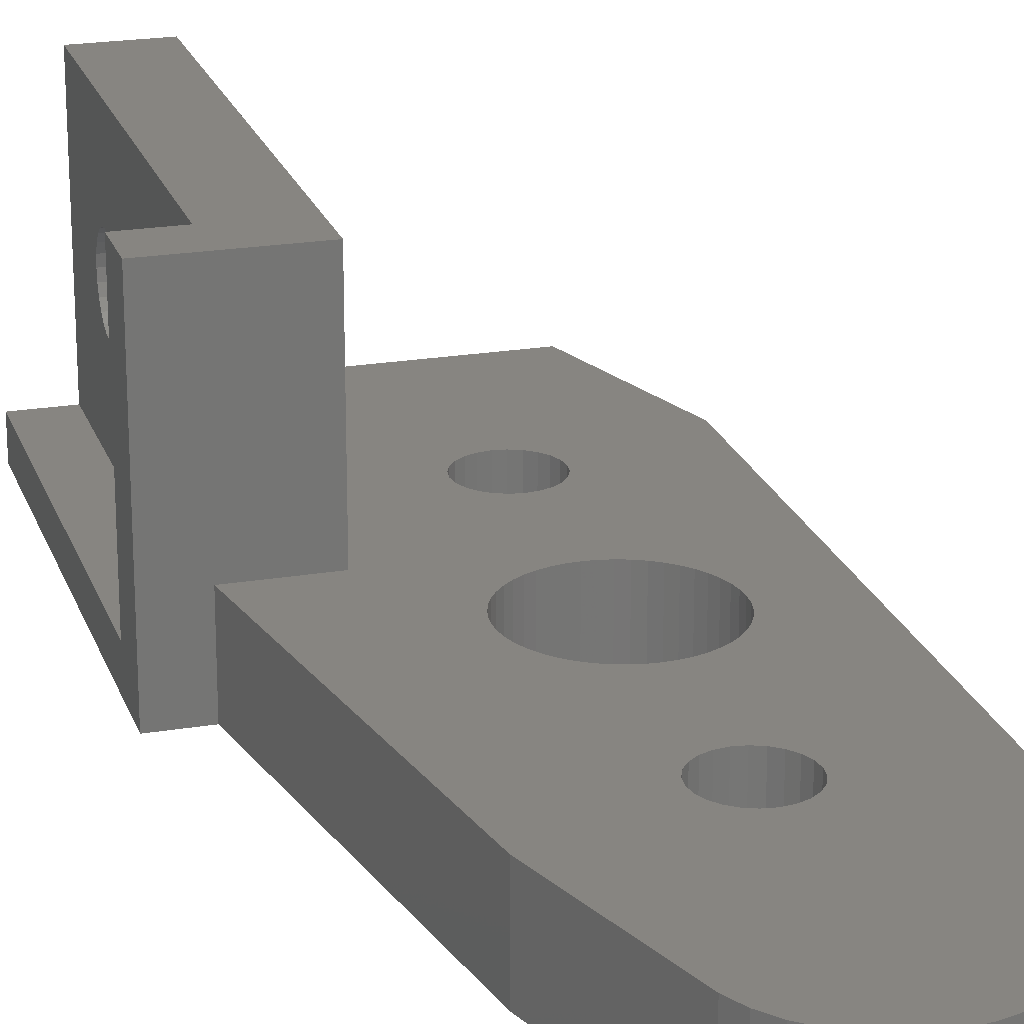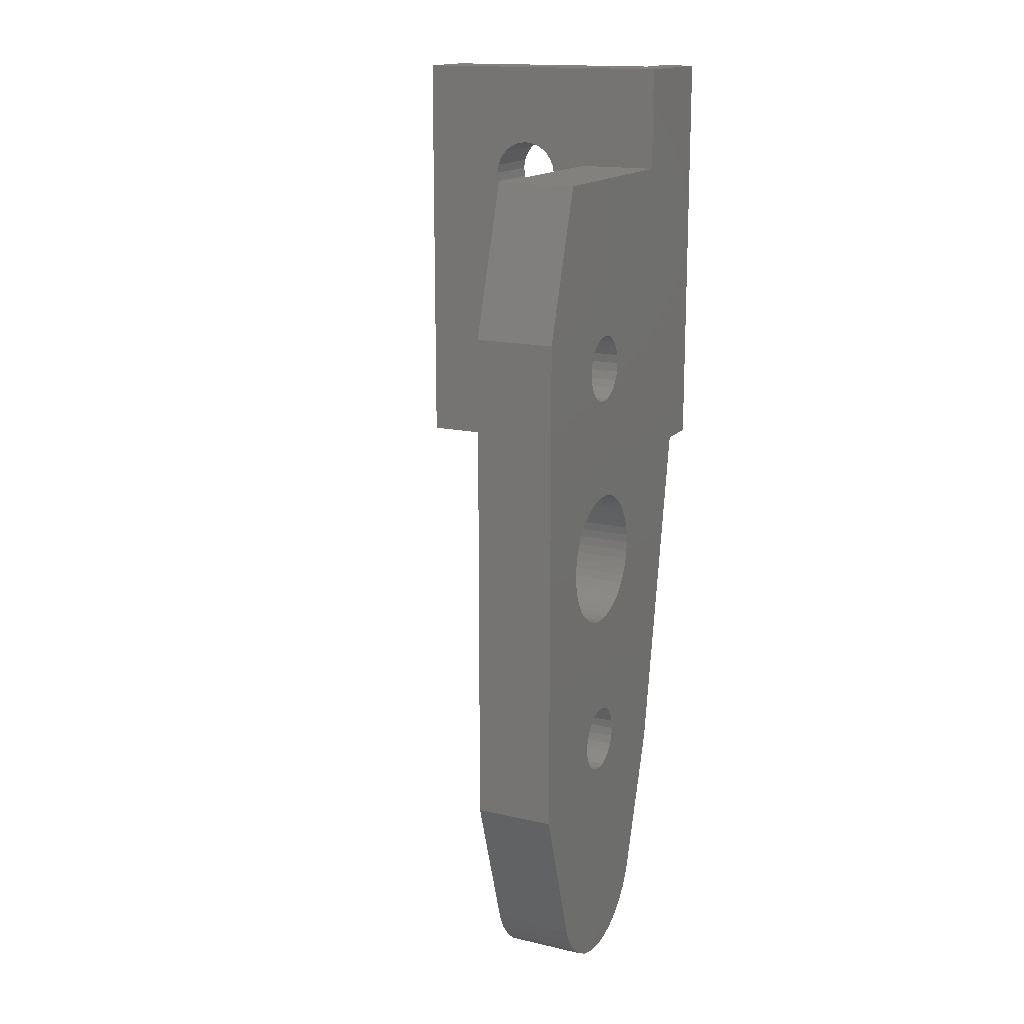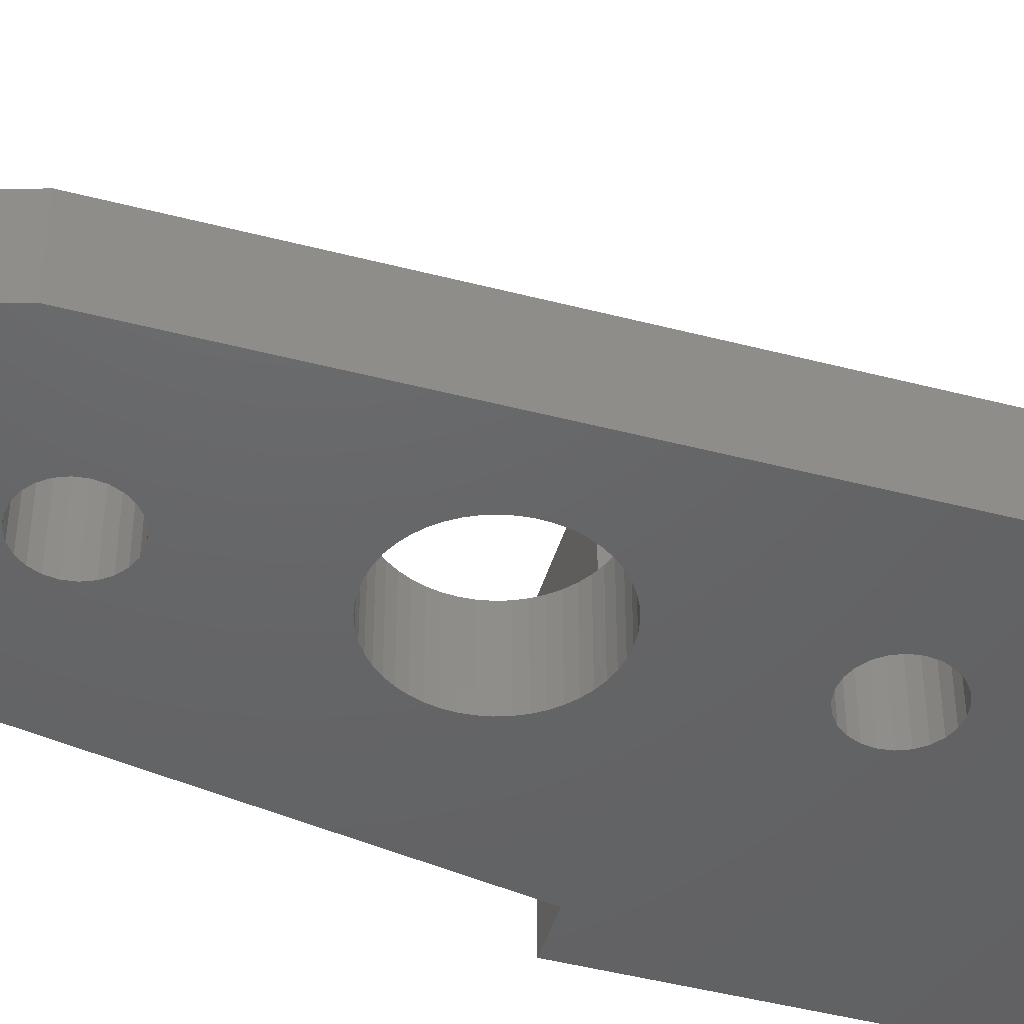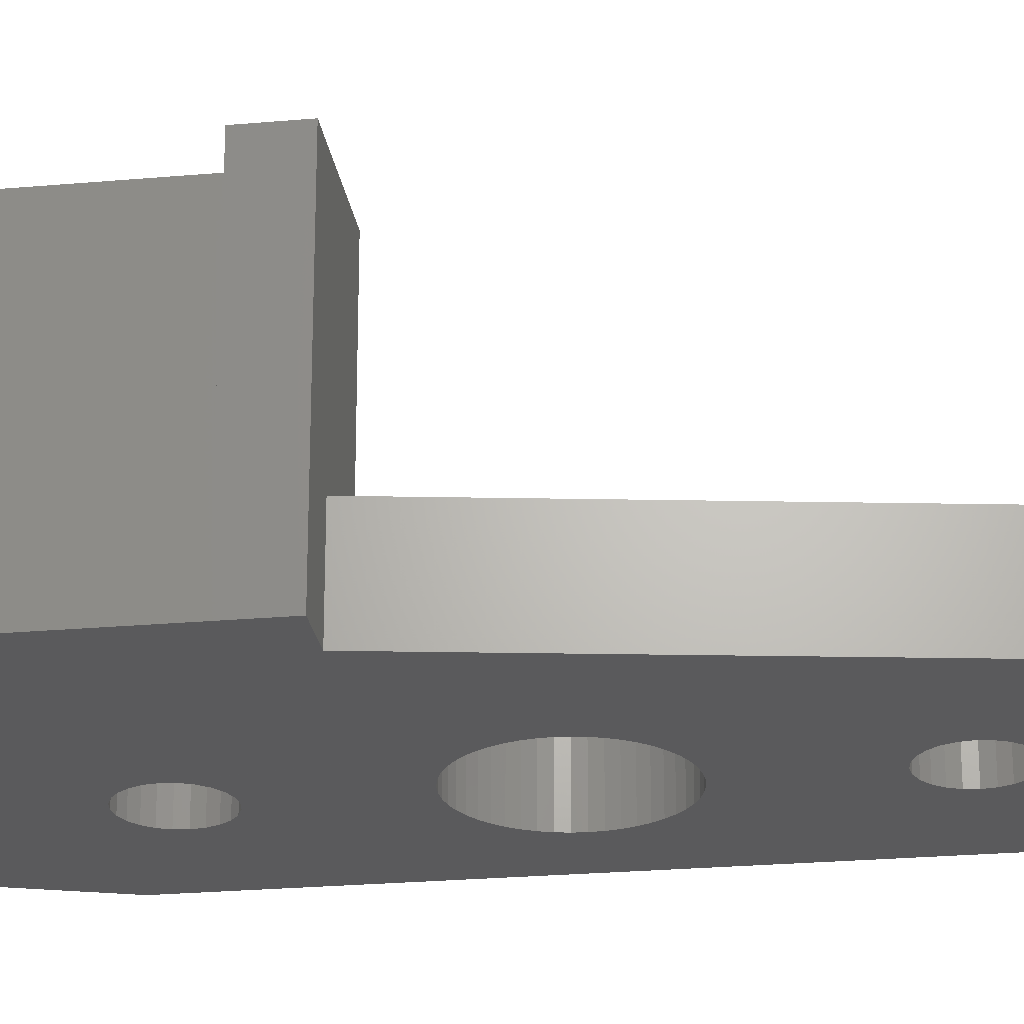
<metadata>
{"format":"stl","ext":"stl","renderer":"f3d","projection":"perspective","resolution":1024,"background":"white","views":[{"elev":21.8,"azim":-16.3,"up":"+Z"},{"elev":15.7,"azim":115.8,"up":"+Y"},{"elev":-46.2,"azim":73.4,"up":"+Z"},{"elev":-24.7,"azim":-81.7,"up":"+Z"}]}
</metadata>
<code>
# stl→obj: 275 verts, 598 faces
v 1068 205.4 574.7
v 1070 205.4 564.7
v 1068 205.4 564.7
v 1070 205.4 574.7
v 1073 216.9 566.7
v 1073 203.4 574.7
v 1073 203.4 566.7
v 1073 215.3 568.6
v 1073 215.1 568.9
v 1073 214.9 569.3
v 1073 214.9 569.7
v 1073 215.6 568.4
v 1073 216 568.2
v 1073 216.4 568.2
v 1073 216.8 568.2
v 1073 217.1 568.4
v 1073 221.4 566.7
v 1073 217.4 568.6
v 1073 217.7 568.9
v 1073 217.8 569.3
v 1073 217.9 569.7
v 1073 215.6 571
v 1073 221.4 574.7
v 1073 215.3 570.7
v 1073 215.1 570.4
v 1073 214.9 570
v 1073 216 571.1
v 1073 216.4 571.2
v 1073 216.8 571.1
v 1073 217.1 571
v 1073 217.4 570.7
v 1073 217.7 570.4
v 1073 217.8 570
v 1068 203.4 574.7
v 1070 221.4 574.7
v 1068 203.4 563.2
v 1068 221.4 563.2
v 1068 221.4 564.7
v 1070 215.3 570.7
v 1070 215.6 571
v 1070 215.1 570.4
v 1070 214.9 570
v 1070 214.9 569.7
v 1070 214.9 569.3
v 1070 216 571.1
v 1070 215.1 568.9
v 1070 216.4 571.2
v 1070 216.8 571.1
v 1070 217.1 571
v 1070 217.4 570.7
v 1070 217.7 570.4
v 1070 217.8 570
v 1070 217.9 569.7
v 1070 215.6 568.4
v 1070 221.4 564.7
v 1070 215.3 568.6
v 1070 216 568.2
v 1070 216.4 568.2
v 1070 216.8 568.2
v 1070 217.1 568.4
v 1070 217.4 568.6
v 1070 217.7 568.9
v 1070 217.8 569.3
v 1073 221.4 563.2
v 1075 200.9 563.2
v 1075 200.5 566.7
v 1075 200.5 563.2
v 1075 200.9 566.7
v 1075 200.1 563.2
v 1075 200.1 566.7
v 1075 199.8 566.7
v 1075 199.8 563.2
v 1075 199.4 566.7
v 1075 199.4 563.2
v 1075 199 566.7
v 1075 199 563.2
v 1075 198.6 563.2
v 1075 198.6 566.7
v 1075 198.2 566.7
v 1075 198.2 563.2
v 1075 197.9 566.7
v 1075 197.9 563.2
v 1076 197.5 563.2
v 1076 197.5 566.7
v 1076 197.2 563.2
v 1076 197.2 566.7
v 1076 197 563.2
v 1076 197 566.7
v 1076 196.8 563.2
v 1076 196.8 566.7
v 1077 196.6 563.2
v 1077 196.6 566.7
v 1077 196.5 563.2
v 1077 196.5 566.7
v 1078 196.4 563.2
v 1078 196.4 566.7
v 1079 196.5 563.2
v 1079 196.5 566.7
v 1079 196.6 563.2
v 1079 196.6 566.7
v 1079 196.8 563.2
v 1079 196.8 566.7
v 1080 197 563.2
v 1080 197 566.7
v 1080 197.2 563.2
v 1080 197.2 566.7
v 1080 197.5 566.7
v 1080 197.5 563.2
v 1081 197.9 566.7
v 1081 197.9 563.2
v 1081 198.2 566.7
v 1081 198.2 563.2
v 1081 198.6 566.7
v 1081 198.6 563.2
v 1081 199 566.7
v 1081 199 563.2
v 1081 199.4 566.7
v 1081 199.4 563.2
v 1081 199.8 566.7
v 1081 199.8 563.2
v 1081 200.1 566.7
v 1081 200.1 563.2
v 1081 200.5 566.7
v 1081 200.5 563.2
v 1081 200.9 566.7
v 1081 200.9 563.2
v 1080 201.2 566.7
v 1080 201.2 563.2
v 1080 201.5 566.7
v 1080 201.5 563.2
v 1080 201.7 563.2
v 1080 201.7 566.7
v 1079 202 563.2
v 1079 202 566.7
v 1079 202.1 563.2
v 1079 202.1 566.7
v 1079 202.3 563.2
v 1079 202.3 566.7
v 1078 202.3 563.2
v 1078 202.3 566.7
v 1078 202.4 563.2
v 1078 202.4 566.7
v 1077 202.3 563.2
v 1077 202.3 566.7
v 1077 202.1 563.2
v 1077 202.1 566.7
v 1076 202 563.2
v 1076 202 566.7
v 1076 201.7 563.2
v 1076 201.7 566.7
v 1076 201.5 563.2
v 1076 201.5 566.7
v 1076 201.2 563.2
v 1076 201.2 566.7
v 1078 209.8 566.7
v 1077 209.7 563.2
v 1078 209.8 563.2
v 1077 209.7 566.7
v 1077 209.4 563.2
v 1077 209.4 566.7
v 1077 209.1 566.7
v 1077 209.1 563.2
v 1077 208.8 566.7
v 1077 208.8 563.2
v 1076 208.4 566.7
v 1076 208.4 563.2
v 1077 208 566.7
v 1077 208 563.2
v 1077 207.6 566.7
v 1077 207.6 563.2
v 1077 207.3 566.7
v 1077 207.3 563.2
v 1077 207.1 563.2
v 1077 207.1 566.7
v 1078 206.9 563.2
v 1078 206.9 566.7
v 1079 207.1 563.2
v 1079 207.1 566.7
v 1079 207.3 563.2
v 1079 207.3 566.7
v 1079 207.6 566.7
v 1079 207.6 563.2
v 1079 208 566.7
v 1079 208 563.2
v 1079 208.4 566.7
v 1079 208.4 563.2
v 1079 208.8 566.7
v 1079 208.8 563.2
v 1079 209.1 566.7
v 1079 209.1 563.2
v 1079 209.4 566.7
v 1079 209.4 563.2
v 1079 209.7 563.2
v 1079 209.7 566.7
v 1078 209.9 563.2
v 1078 209.9 566.7
v 1078 188.9 566.7
v 1078 188.9 563.2
v 1079 189.1 563.2
v 1079 189.1 566.7
v 1079 189.3 563.2
v 1079 189.3 566.7
v 1079 189.6 566.7
v 1079 189.6 563.2
v 1079 190 566.7
v 1079 190 563.2
v 1079 190.4 566.7
v 1079 190.4 563.2
v 1079 190.8 566.7
v 1079 190.8 563.2
v 1079 191.1 566.7
v 1079 191.1 563.2
v 1079 191.4 566.7
v 1079 191.4 563.2
v 1079 191.7 563.2
v 1079 191.7 566.7
v 1078 191.8 563.2
v 1078 191.8 566.7
v 1078 191.9 563.2
v 1078 191.9 566.7
v 1077 191.7 563.2
v 1077 191.7 566.7
v 1077 191.4 563.2
v 1077 191.4 566.7
v 1077 191.1 563.2
v 1077 191.1 566.7
v 1077 190.8 563.2
v 1077 190.8 566.7
v 1076 190.4 563.2
v 1076 190.4 566.7
v 1077 190 563.2
v 1077 190 566.7
v 1077 189.6 563.2
v 1077 189.6 566.7
v 1077 189.3 566.7
v 1077 189.3 563.2
v 1077 189.1 563.2
v 1077 189.1 566.7
v 1084 188.4 563.2
v 1082 181.9 566.7
v 1082 181.9 563.2
v 1084 188.4 566.7
v 1070 203.4 566.7
v 1070 203.4 563.2
v 1084 210.4 566.7
v 1084 210.4 563.2
v 1072 188.4 563.2
v 1073 216.9 563.2
v 1074 181.9 563.2
v 1082 216.9 563.2
v 1075 181.2 563.2
v 1081 181.2 563.2
v 1080 179.7 563.2
v 1080 180 563.2
v 1081 180.6 563.2
v 1075 180.6 563.2
v 1076 180 563.2
v 1076 179.7 563.2
v 1077 179.4 563.2
v 1078 179.4 563.2
v 1079 179.4 563.2
v 1074 181.9 566.7
v 1075 181.2 566.7
v 1077 179.4 566.7
v 1076 179.7 566.7
v 1079 179.4 566.7
v 1078 179.4 566.7
v 1080 179.7 566.7
v 1072 188.4 566.7
v 1075 180.6 566.7
v 1080 180 566.7
v 1076 180 566.7
v 1081 180.6 566.7
v 1081 181.2 566.7
v 1082 216.9 566.7
f 1 2 3
f 2 1 4
f 5 6 7
f 6 5 8
f 6 8 9
f 6 9 10
f 6 10 11
f 8 5 12
f 12 5 13
f 13 5 14
f 14 5 15
f 15 5 16
f 16 5 17
f 16 17 18
f 18 17 19
f 19 17 20
f 20 17 21
f 6 22 23
f 22 6 24
f 24 6 25
f 25 6 26
f 26 6 11
f 23 22 27
f 23 27 28
f 23 28 29
f 23 29 30
f 23 30 31
f 23 31 32
f 23 32 33
f 23 33 21
f 23 21 17
f 6 1 34
f 1 6 4
f 4 6 35
f 35 6 23
f 1 36 34
f 36 1 3
f 36 3 37
f 37 3 38
f 22 39 40
f 39 22 24
f 39 25 41
f 25 39 24
f 41 26 42
f 26 41 25
f 42 11 43
f 11 42 26
f 43 10 44
f 10 43 11
f 27 40 45
f 40 27 22
f 44 9 46
f 9 44 10
f 35 2 4
f 2 35 40
f 2 40 39
f 2 39 41
f 2 41 42
f 2 42 43
f 40 35 45
f 45 35 47
f 47 35 48
f 48 35 49
f 49 35 50
f 50 35 51
f 51 35 52
f 52 35 53
f 2 54 55
f 54 2 56
f 56 2 46
f 46 2 44
f 44 2 43
f 55 54 57
f 55 57 58
f 55 58 59
f 55 59 60
f 55 60 61
f 55 61 62
f 55 62 63
f 55 63 53
f 55 53 35
f 46 8 56
f 8 46 9
f 8 54 56
f 54 8 12
f 15 60 59
f 60 15 16
f 16 61 60
f 61 16 18
f 13 58 57
f 58 13 14
f 14 59 58
f 59 14 15
f 12 57 54
f 57 12 13
f 20 62 19
f 62 20 63
f 19 61 18
f 61 19 62
f 21 63 20
f 63 21 53
f 33 53 21
f 53 33 52
f 32 52 33
f 52 32 51
f 31 51 32
f 51 31 50
f 31 49 50
f 49 31 30
f 30 48 49
f 48 30 29
f 29 47 48
f 47 29 28
f 28 45 47
f 45 28 27
f 2 38 3
f 38 2 55
f 38 64 37
f 64 38 55
f 64 55 17
f 17 55 35
f 17 35 23
f 65 66 67
f 66 65 68
f 69 66 70
f 66 69 67
f 69 71 72
f 71 69 70
f 72 73 74
f 73 72 71
f 74 75 76
f 75 74 73
f 77 75 78
f 75 77 76
f 77 79 80
f 79 77 78
f 80 81 82
f 81 80 79
f 83 81 84
f 81 83 82
f 85 84 86
f 84 85 83
f 86 87 85
f 87 86 88
f 88 89 87
f 89 88 90
f 90 91 89
f 91 90 92
f 92 93 91
f 93 92 94
f 94 95 93
f 95 94 96
f 96 95 95
f 95 96 96
f 96 95 95
f 95 96 96
f 96 97 95
f 97 96 98
f 98 99 97
f 99 98 100
f 100 101 99
f 101 100 102
f 102 103 101
f 103 102 104
f 104 105 103
f 105 104 106
f 107 105 106
f 105 107 108
f 109 108 107
f 108 109 110
f 111 110 109
f 110 111 112
f 113 112 111
f 112 113 114
f 115 114 113
f 114 115 116
f 117 116 115
f 116 117 118
f 119 118 117
f 118 119 120
f 121 120 119
f 120 121 122
f 123 122 121
f 122 123 124
f 125 124 123
f 124 125 126
f 127 126 125
f 126 127 128
f 129 128 127
f 128 129 130
f 129 131 130
f 131 129 132
f 132 133 131
f 133 132 134
f 134 135 133
f 135 134 136
f 136 137 135
f 137 136 138
f 138 139 137
f 139 138 140
f 140 141 139
f 141 140 142
f 142 139 141
f 139 142 140
f 140 143 139
f 143 140 144
f 144 145 143
f 145 144 146
f 146 147 145
f 147 146 148
f 148 149 147
f 149 148 150
f 150 151 149
f 151 150 152
f 153 152 154
f 152 153 151
f 65 154 68
f 154 65 153
f 155 156 157
f 156 155 158
f 158 159 156
f 159 158 160
f 159 161 162
f 161 159 160
f 162 163 164
f 163 162 161
f 164 165 166
f 165 164 163
f 166 167 168
f 167 166 165
f 168 169 170
f 169 168 167
f 170 171 172
f 171 170 169
f 171 173 172
f 173 171 174
f 174 175 173
f 175 174 176
f 176 175 175
f 175 176 176
f 176 175 175
f 175 176 176
f 176 177 175
f 177 176 178
f 178 179 177
f 179 178 180
f 181 179 180
f 179 181 182
f 183 182 181
f 182 183 184
f 185 184 183
f 184 185 186
f 187 186 185
f 186 187 188
f 189 188 187
f 188 189 190
f 191 190 189
f 190 191 192
f 191 193 192
f 193 191 194
f 194 157 193
f 157 194 155
f 155 195 157
f 195 155 196
f 196 157 195
f 157 196 155
f 197 198 198
f 198 197 197
f 197 198 198
f 198 197 197
f 197 199 198
f 199 197 200
f 200 201 199
f 201 200 202
f 203 201 202
f 201 203 204
f 205 204 203
f 204 205 206
f 207 206 205
f 206 207 208
f 209 208 207
f 208 209 210
f 211 210 209
f 210 211 212
f 213 212 211
f 212 213 214
f 213 215 214
f 215 213 216
f 216 217 215
f 217 216 218
f 218 219 217
f 219 218 220
f 220 217 219
f 217 220 218
f 218 221 217
f 221 218 222
f 222 223 221
f 223 222 224
f 225 224 226
f 224 225 223
f 227 226 228
f 226 227 225
f 229 228 230
f 228 229 227
f 231 230 232
f 230 231 229
f 233 232 234
f 232 233 231
f 233 235 236
f 235 233 234
f 235 237 236
f 237 235 238
f 238 198 237
f 198 238 197
f 239 240 241
f 240 239 242
f 243 36 244
f 36 243 34
f 34 243 7
f 34 7 6
f 239 245 242
f 245 239 246
f 64 36 37
f 36 64 244
f 244 64 247
f 247 64 248
f 247 248 249
f 249 248 74
f 74 248 72
f 72 248 164
f 164 248 162
f 162 248 250
f 249 74 251
f 72 164 69
f 69 164 67
f 67 164 65
f 65 164 166
f 65 166 153
f 153 166 151
f 151 166 149
f 162 250 159
f 159 250 156
f 156 250 157
f 157 250 195
f 195 250 157
f 157 250 193
f 193 250 192
f 192 250 190
f 190 250 188
f 188 250 186
f 186 250 131
f 131 250 130
f 130 250 128
f 128 250 126
f 126 250 124
f 124 250 122
f 122 250 120
f 120 250 118
f 118 250 252
f 252 250 241
f 241 250 246
f 241 246 239
f 91 229 89
f 229 91 227
f 227 91 225
f 225 91 223
f 223 91 93
f 223 93 221
f 221 93 95
f 221 95 217
f 217 95 95
f 217 95 219
f 219 95 95
f 219 95 217
f 217 95 215
f 215 95 97
f 215 97 214
f 214 97 99
f 214 99 212
f 212 99 101
f 212 101 210
f 210 101 208
f 208 101 103
f 208 103 253
f 253 103 254
f 254 103 105
f 254 105 108
f 254 108 255
f 255 108 110
f 255 110 112
f 255 112 114
f 255 114 252
f 252 114 116
f 252 116 118
f 74 256 251
f 256 74 76
f 256 76 77
f 256 77 80
f 256 80 257
f 257 80 82
f 257 82 83
f 257 83 85
f 257 85 258
f 258 85 87
f 258 87 89
f 258 89 229
f 258 229 259
f 259 229 231
f 259 231 233
f 259 233 236
f 259 236 237
f 259 237 260
f 260 237 198
f 260 198 198
f 260 198 261
f 261 198 198
f 261 198 199
f 261 199 201
f 261 201 253
f 253 201 204
f 253 204 206
f 253 206 208
f 166 147 149
f 147 166 168
f 147 168 145
f 145 168 170
f 145 170 172
f 145 172 143
f 143 172 173
f 143 173 139
f 139 173 175
f 139 175 141
f 141 175 175
f 141 175 175
f 141 175 139
f 139 175 177
f 139 177 137
f 137 177 179
f 137 179 135
f 135 179 182
f 135 182 133
f 133 182 184
f 133 184 186
f 133 186 131
f 262 251 263
f 251 262 249
f 264 258 259
f 258 264 265
f 266 260 261
f 260 266 267
f 268 261 253
f 261 268 266
f 269 249 262
f 249 269 247
f 263 256 270
f 256 263 251
f 271 253 254
f 253 271 268
f 272 256 257
f 256 272 270
f 267 259 260
f 259 267 264
f 273 254 255
f 254 273 271
f 265 257 258
f 257 265 272
f 252 240 274
f 240 252 241
f 255 274 273
f 274 255 252
f 243 247 269
f 247 243 244
f 146 165 148
f 165 146 167
f 167 146 169
f 169 146 171
f 171 146 144
f 171 144 174
f 174 144 140
f 174 140 176
f 176 140 142
f 176 142 176
f 176 142 140
f 176 140 176
f 176 140 178
f 178 140 138
f 178 138 180
f 180 138 136
f 180 136 181
f 181 136 134
f 181 134 183
f 183 134 185
f 185 134 132
f 264 230 265
f 230 264 232
f 232 264 234
f 234 264 235
f 235 264 238
f 238 264 267
f 238 267 197
f 197 267 197
f 197 267 266
f 197 266 197
f 197 266 200
f 200 266 202
f 202 266 268
f 202 268 203
f 203 268 205
f 205 268 207
f 207 268 102
f 102 268 104
f 104 268 271
f 104 271 106
f 106 271 107
f 107 271 273
f 107 273 109
f 109 273 111
f 111 273 113
f 113 273 274
f 113 274 115
f 115 274 117
f 269 7 243
f 7 269 262
f 7 262 5
f 5 262 73
f 5 73 71
f 5 71 163
f 5 163 161
f 5 161 275
f 73 262 263
f 163 71 70
f 163 70 66
f 163 66 68
f 163 68 165
f 165 68 154
f 165 154 152
f 165 152 150
f 165 150 148
f 275 161 160
f 275 160 158
f 275 158 155
f 275 155 196
f 275 196 155
f 275 155 194
f 275 194 191
f 275 191 189
f 275 189 187
f 275 187 185
f 275 185 132
f 275 132 129
f 275 129 127
f 275 127 125
f 275 125 123
f 275 123 121
f 275 121 119
f 275 119 117
f 275 117 274
f 275 274 240
f 275 240 242
f 275 242 245
f 270 73 263
f 73 270 75
f 75 270 78
f 78 270 79
f 79 270 272
f 79 272 81
f 81 272 84
f 84 272 86
f 86 272 265
f 86 265 88
f 88 265 90
f 90 265 230
f 90 230 228
f 90 228 92
f 92 228 226
f 92 226 224
f 92 224 94
f 94 224 222
f 94 222 96
f 96 222 218
f 96 218 96
f 96 218 220
f 96 220 218
f 96 218 96
f 96 218 216
f 96 216 98
f 98 216 213
f 98 213 100
f 100 213 211
f 100 211 102
f 102 211 209
f 102 209 207
f 250 245 246
f 245 250 275
f 5 250 248
f 250 5 275
f 64 5 248
f 5 64 17

</code>
